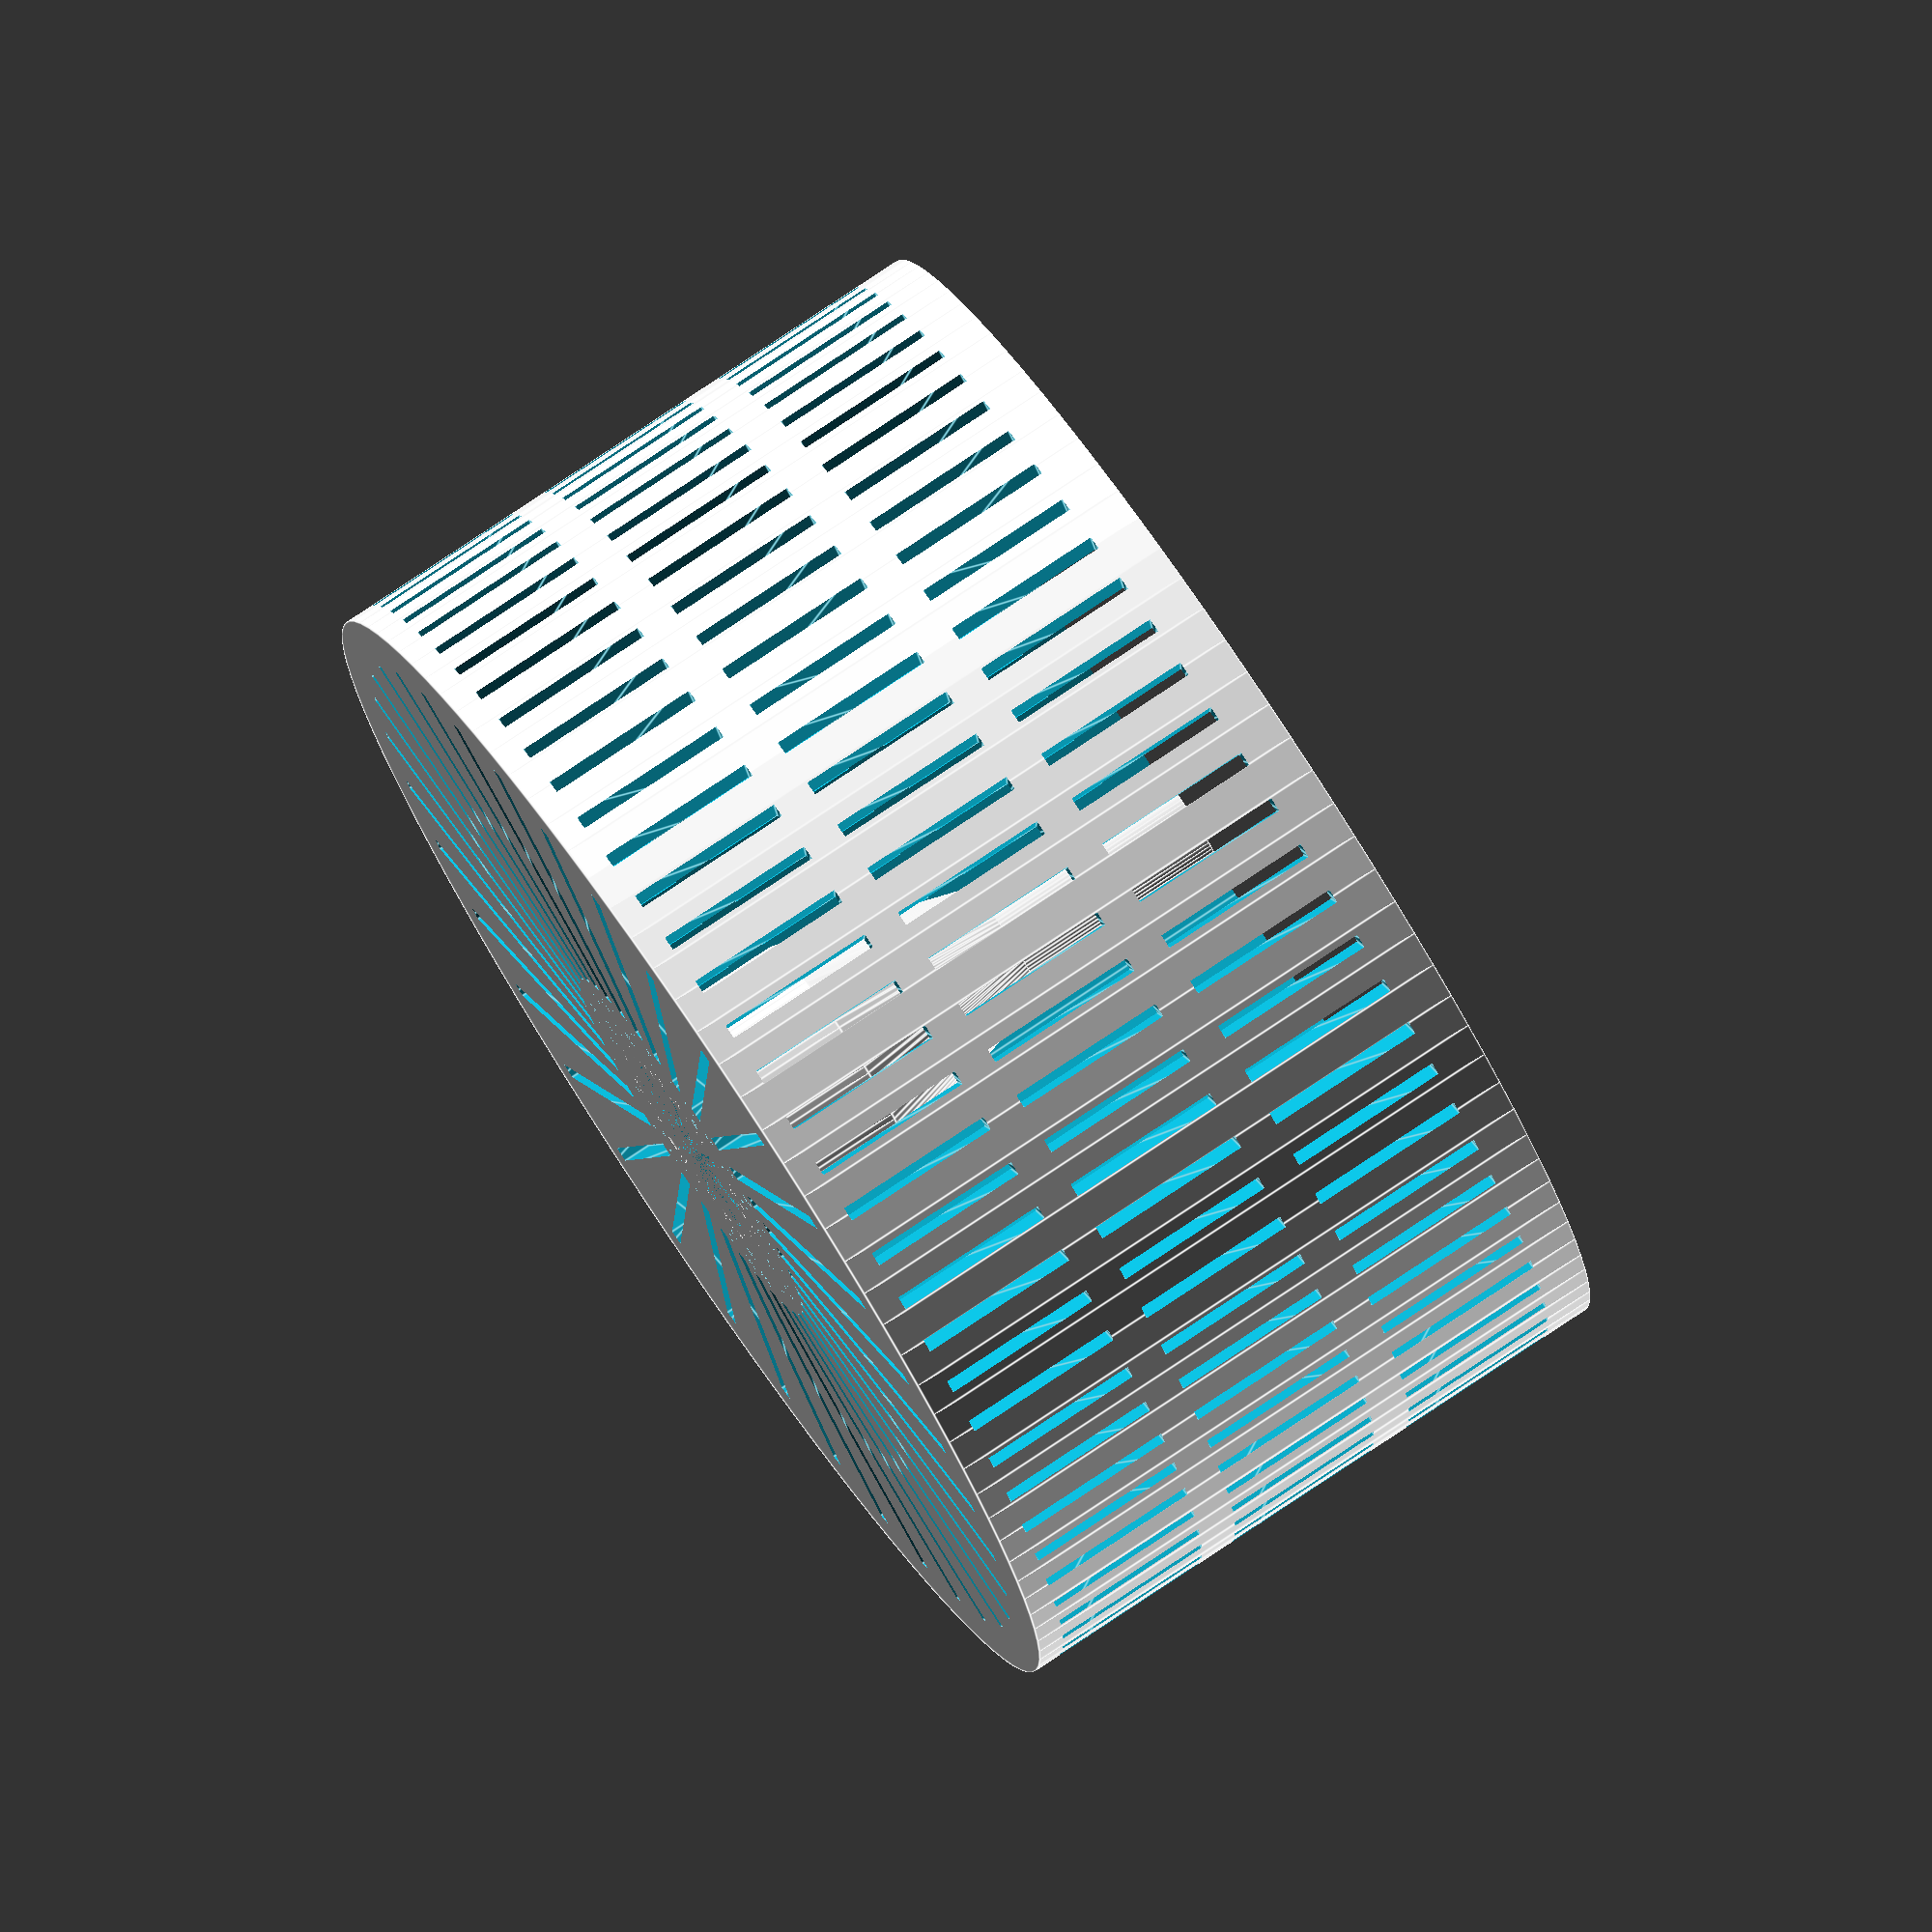
<openscad>

horizontal_thickness = 0.28 * 10; // 0.28의 배수로 설정
vertical_thickness = 0.4 * 7; // 0.4의 배수로 설정

smoothness = 100; // 원의 매끈도

module main_body() {
    radius = 126 / 2;
    height = 66.5;
    
    hole_radius = 22 / 2;
    hole_height = 15;
    
    difference() {
        cylinder(r = radius, h = height, $fn=smoothness);

        translate([0,0,horizontal_thickness]){
            cylinder(r = radius - vertical_thickness, h = height, $fn = smoothness);
        }
        
        cylinder(r = hole_radius, h = hole_height, $fn = smoothness);
        
        body_holes_bottom();
        
        body_holes_side();
    }
}


module fixing_parts() {
    radius = 22 / 2;
    height = 15;
    
    hole_radius = 9.65 / 2;
    
    cube_width = 3;
    
    h_thick=1.4;
    v_thick=1.2;

    rotate([180,0,0])
        translate([0,0,-height])
            difference() {
                cylinder(r = radius, h = height, $fn=smoothness);
                
                for (i = [0:7])
                    rotate([0,0,i*45])
                        translate([ -(cube_width / 2), -radius + v_thick, h_thick ])
                            cube([cube_width, radius, height]);
                
                cylinder(r = hole_radius - v_thick, h = height, $fn = smoothness);
            }
    
    difference(){
        cylinder(r = radius+vertical_thickness/2, h = height+horizontal_thickness, $fn=smoothness);
        
        cylinder(r = radius, h = height, $fn=smoothness);
        
        cylinder(r = hole_radius - v_thick, h = height*2, $fn = smoothness);
    }
    
}

module body_column() {
    height = 60;
    
    fixing_parts_height = 15;
    
    difference() {
        translate([0,0,fixing_parts_height])
            union(){
                cylinder(r = 6.425, h = height - fixing_parts_height, $fn=smoothness);
                translate([0,0,horizontal_thickness])
                cylinder(h=20, r1=12.4, r2=6.425, $fn = smoothness);
            }
            translate([0,0,0])
                cylinder(r = 3.625, h = height - horizontal_thickness, $fn = smoothness);
    }
}

module body_holes_bottom(){
    for (i = [1:18]){
        render() // 경고문구 회피하려고
            rotate([0,0,10*i])
                difference(){
                    cube([115, 1.5, horizontal_thickness*2], center=true);
                    
                    cube([40, 1.5, horizontal_thickness*2], center=true);
                }
    }
                
    radius = 1;
    height = horizontal_thickness;

    count = [0.3, 0.2];
    distance = 14.5;

    for (j = [0 : len(count)]){
        for (i =  [0 : count[j] : 6]) {
            translate([sin(360*i/6)*distance, cos(360*i/6)*distance, 0 ])
                linear_extrude(height=height)
                    circle(r=radius, $fn=smoothness);
        }
        distance = distance + 3.2 * j;
    }
}

module body_holes_side() {
    height =  horizontal_thickness*6;
    
    for (i = [1:36]){
        translate([0,0,(height/2) + horizontal_thickness])
            render() // 경고문구 회피하려고
                rotate([0,0,5*i])
                    difference(){
                        cube([130, 1.5, height], center=true);
                        
                        cube([110, 1.5, height], center=true);
                    }
    }
    
    for (i = [1:36]){
        translate([0,0, 32 ])
            render() // 경고문구 회피하려고
                rotate([0,0,5*i])
                    difference(){
                        cube([130, 1.5, height], center=true);
                        
                        cube([110, 1.5, height], center=true);
                    }
    }
    
    for (i = [1:36]){
        translate([0,0, 53 ])
            render() // 경고문구 회피하려고
                rotate([0,0,5*i])
                    difference(){
                        cube([130, 1.5, height], center=true);
                        
                        cube([110, 1.5, height], center=true);
                    }
    }
    
}

module sink_strainer(){
    fixing_parts();
    body_column(); 
    main_body();
}

sink_strainer();
</openscad>
<views>
elev=281.3 azim=337.4 roll=236.2 proj=o view=edges
</views>
